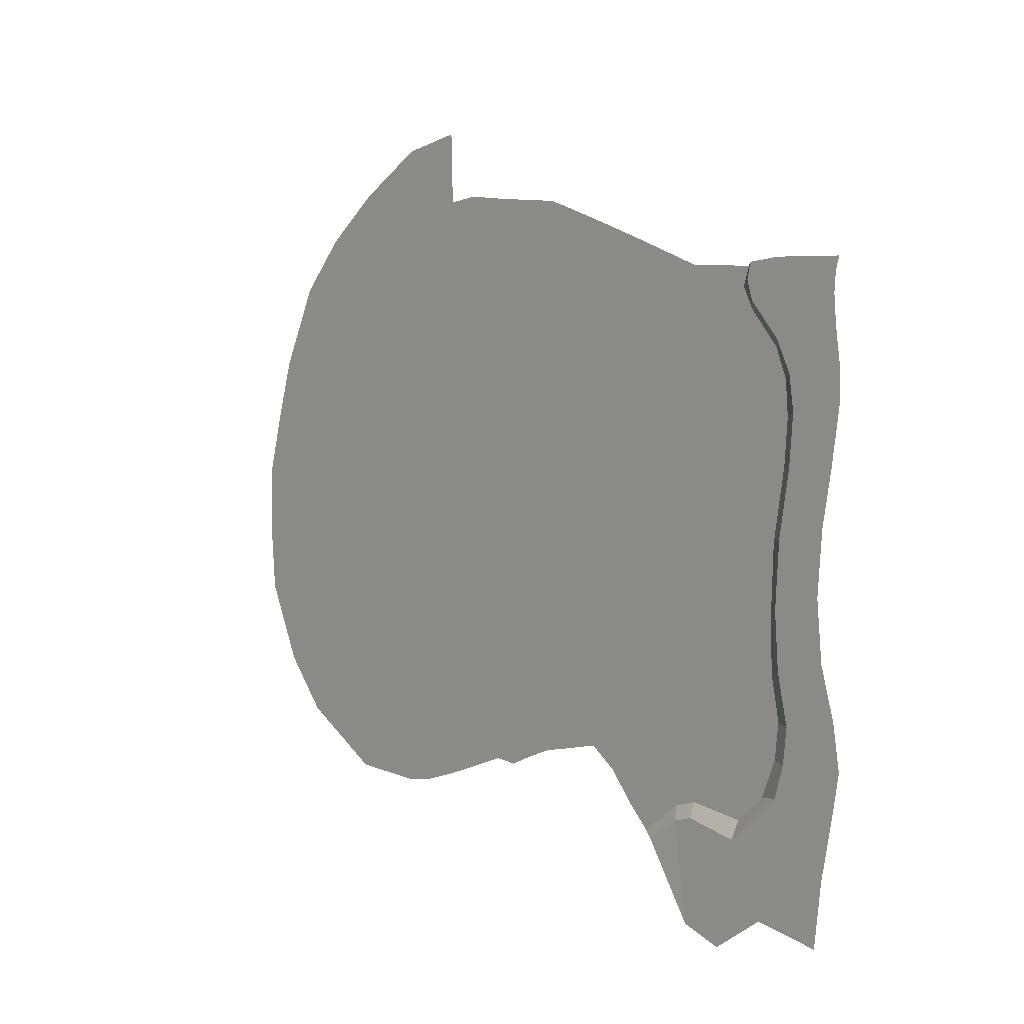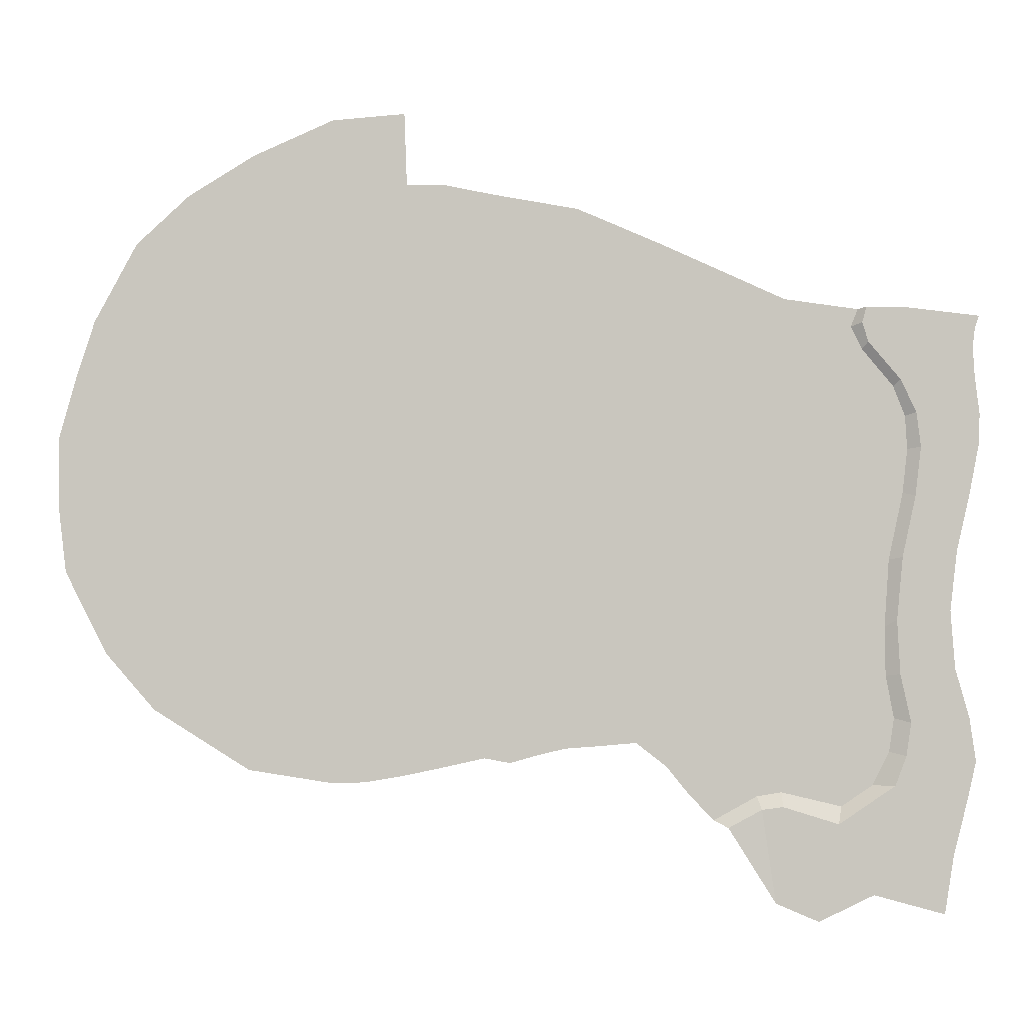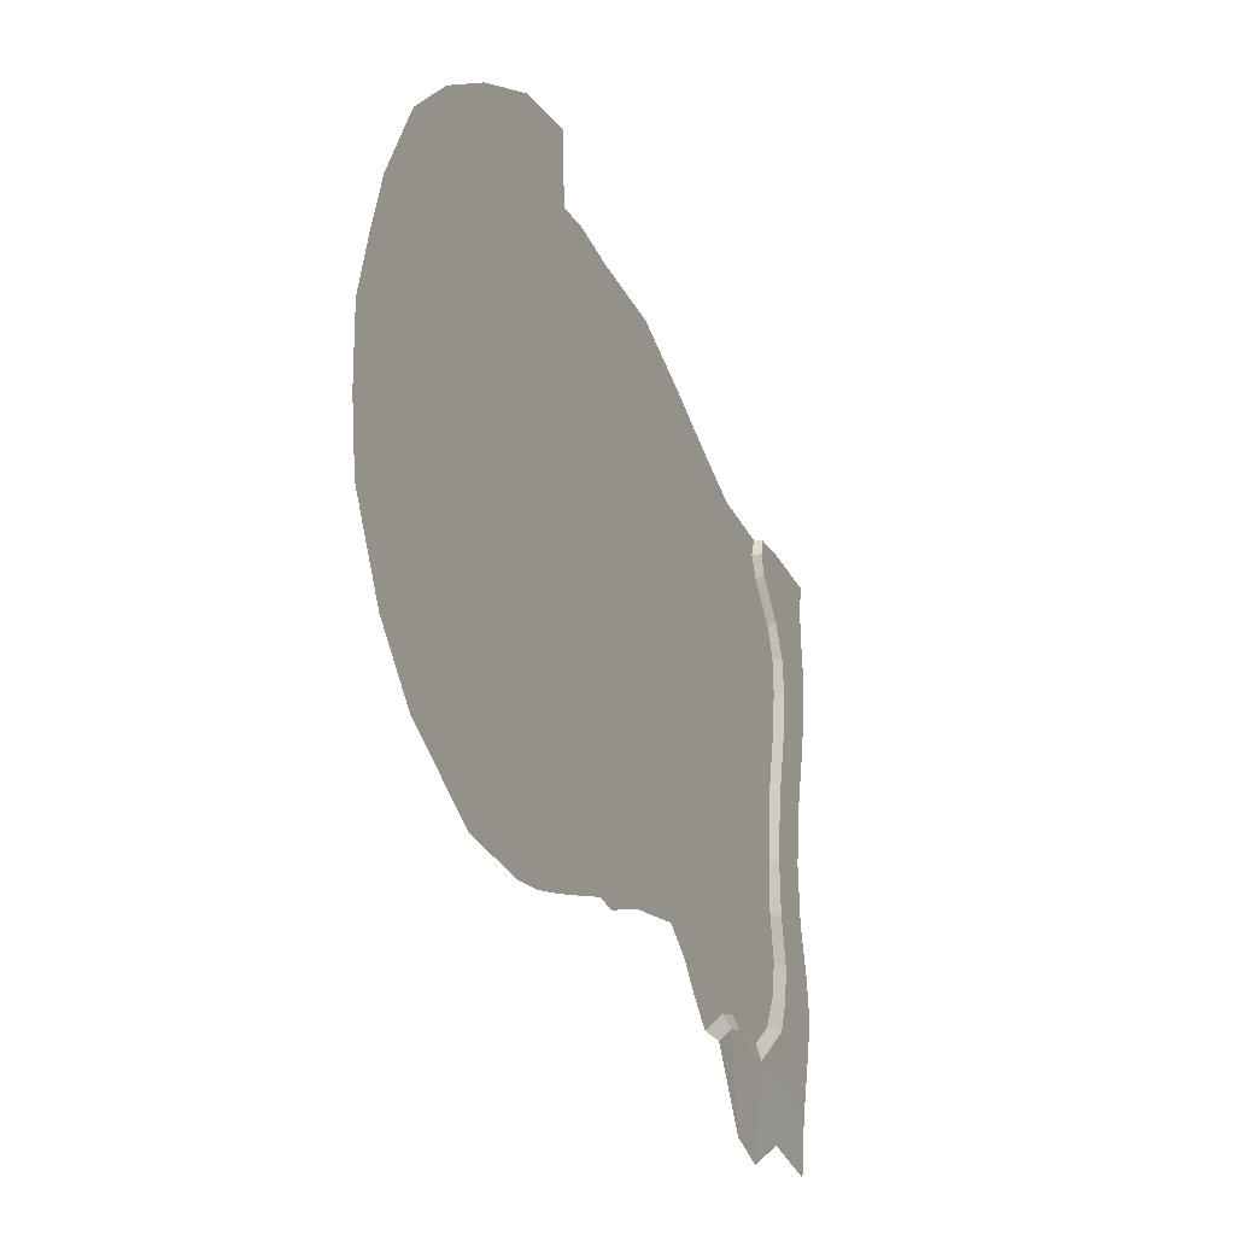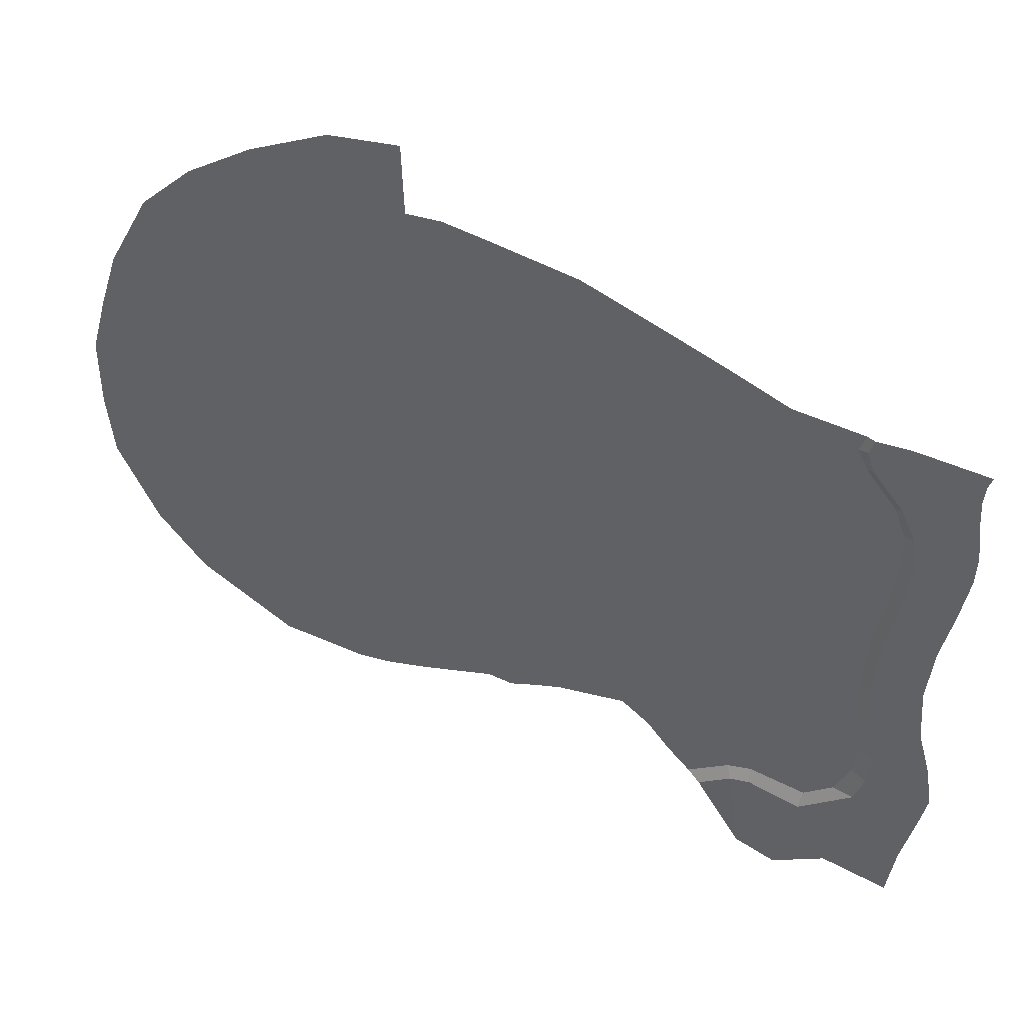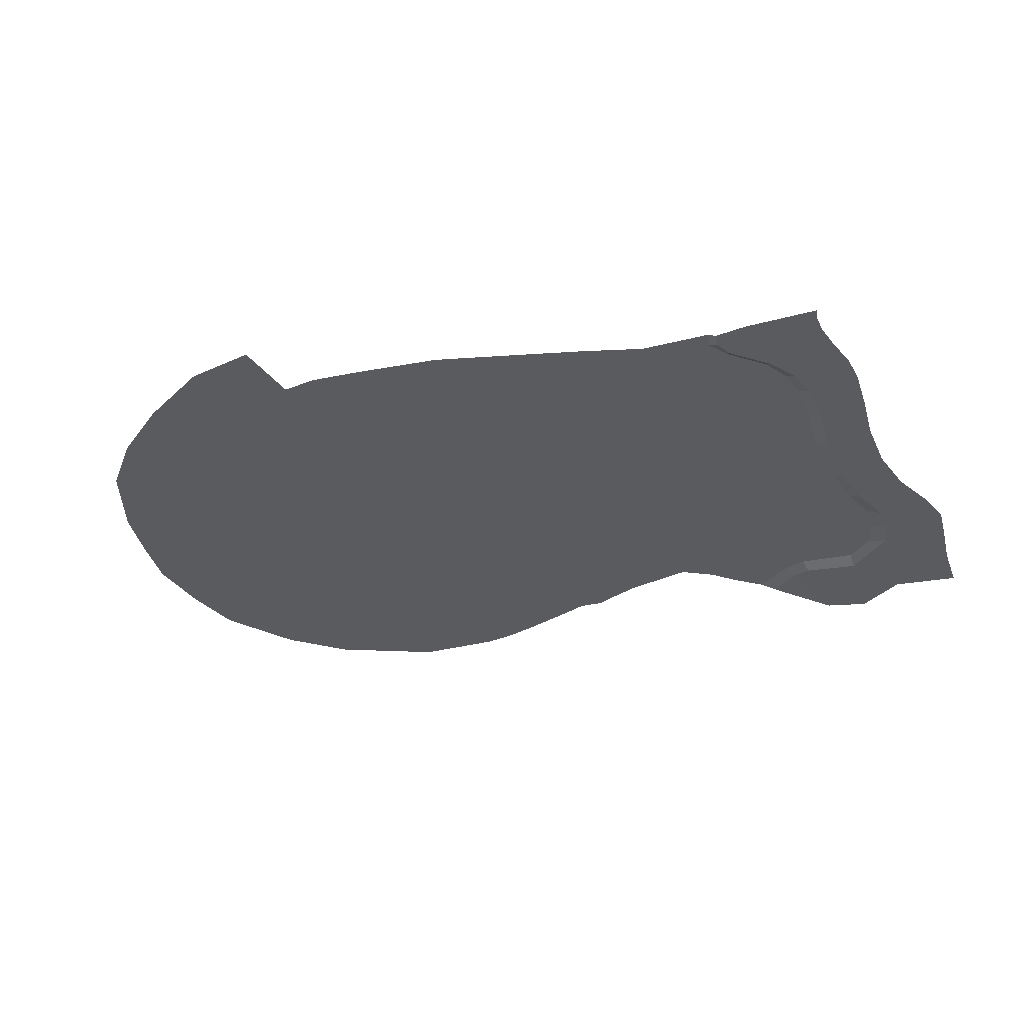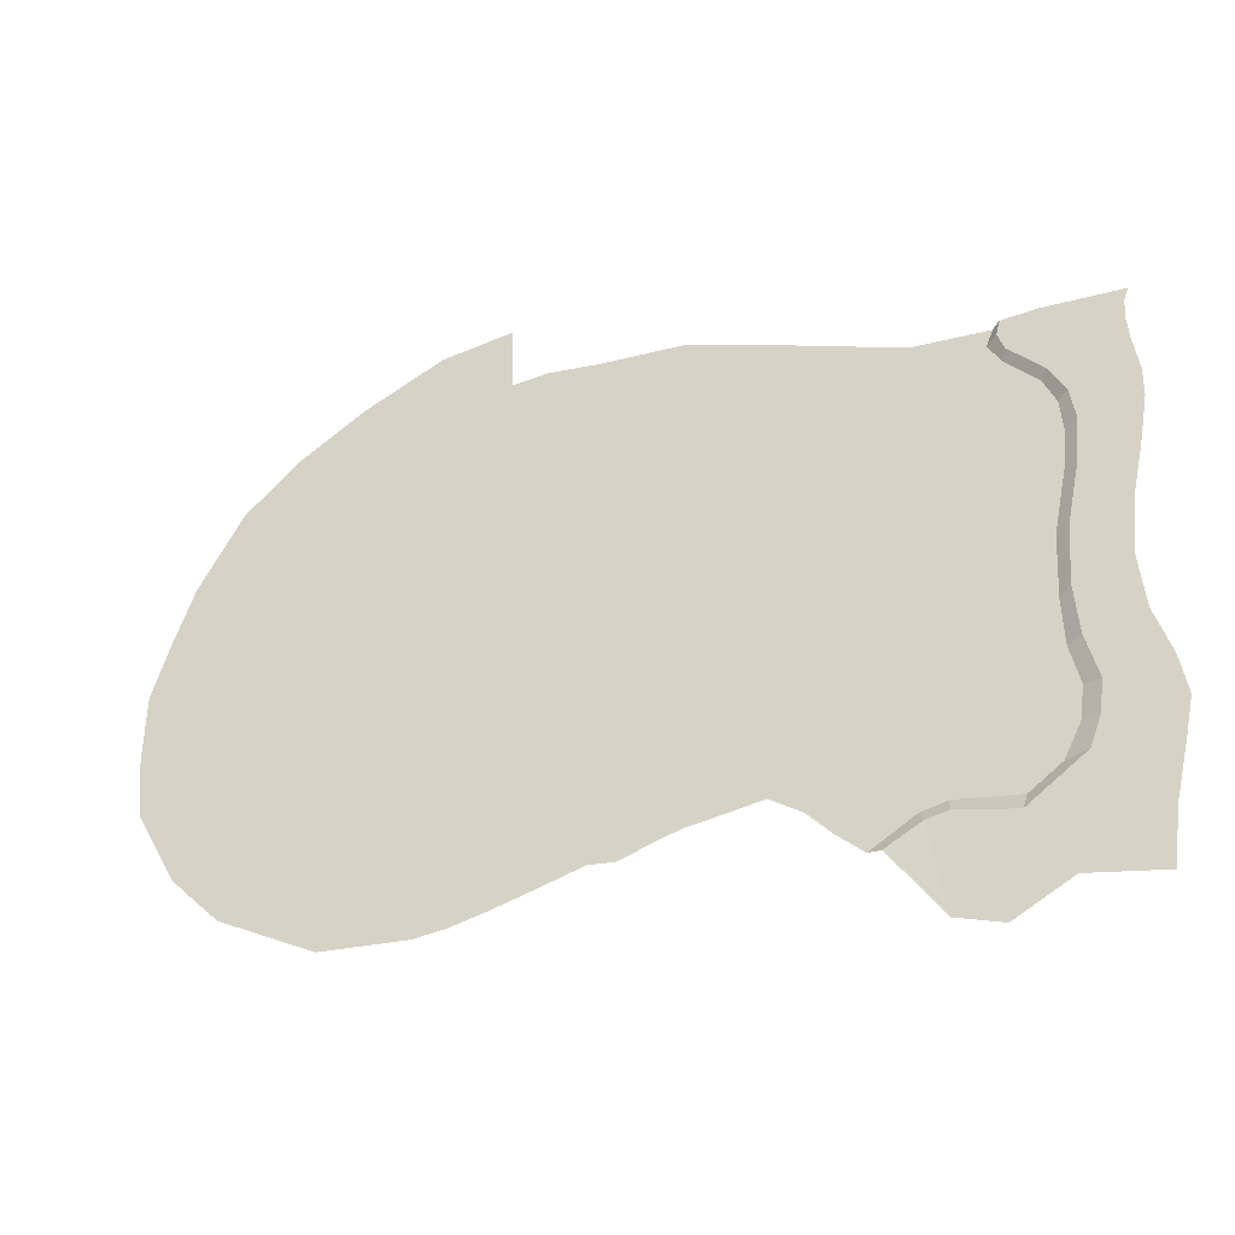
<metadata>
{"format":"obj","ext":"obj","renderer":"f3d","projection":"perspective","resolution":1024,"background":"white","views":[{"elev":-4.1,"azim":52.7,"up":"+Z"},{"elev":-2.5,"azim":4.5,"up":"+Z"},{"elev":-20.9,"azim":-67.1,"up":"+Z"},{"elev":41.9,"azim":21.3,"up":"+Z"},{"elev":-33.2,"azim":28.1,"up":"+Y"},{"elev":-42.2,"azim":24.3,"up":"+Z"}]}
</metadata>
<code>
g default
v -2.476 -0.1825 1.282
v -3.078 -0.1825 1.36
v -3.352 -0.1825 1.363
v -3.385 -0.1825 1.241
v -3.34 -0.1825 1.087
v -3.089 -0.1825 0.785
v -2.969 -0.1825 0.5284
v -2.935 -0.1825 0.2547
v -2.98 -0.1825 -0.1291
v -3.083 -0.1825 -0.6101
v -3.13 -0.1825 -1.103
v -3.108 -0.1825 -1.527
v -3.026 -0.1825 -1.906
v -3.065 -0.1825 -2.166
v -3.152 -0.1825 -2.397
v -3.591 -0.1825 -2.699
v -4.024 -0.1825 -2.568
v -4.189 -0.1825 -2.591
v -4.452 -0.1923 -2.733
v -4.084 -0.1825 -3.32
v -3.75 -0.1825 -3.458
v -3.322 -0.1825 -3.247
v -2.778 -0.1848 -3.39
v -2.527 -0.1825 1.036
v -2.514 -0.1825 0.8084
v -2.479 -0.1825 0.5079
v -2.489 -0.1825 0.2633
v -2.567 -0.1825 -0.1426
v -2.663 -0.1825 -0.5599
v -2.717 -0.1825 -1.029
v -2.684 -0.1825 -1.48
v -2.577 -0.1825 -1.867
v -2.529 -0.1825 -2.205
v -2.595 -0.1825 -2.495
v -2.707 -0.1825 -2.942
v -3.419 -0.1345 1.35
v -3.472 -0.1345 1.21
v -3.387 -0.1345 1.033
v -3.145 -0.1345 0.7386
v -3.054 -0.1345 0.5027
v -3.038 -0.1345 0.2401
v -3.077 -0.1345 -0.1038
v -3.188 -0.1345 -0.6303
v -3.224 -0.1345 -1.156
v -3.219 -0.1345 -1.541
v -3.156 -0.1345 -1.872
v -3.195 -0.1345 -2.136
v -3.328 -0.1345 -2.397
v -3.569 -0.1345 -2.563
v -4.035 -0.1345 -2.456
v -4.228 -0.1345 -2.488
v -4.566 -0.1345 -2.679
v -3.992 -0.1345 1.435
v -4.461 -0.1377 1.652
v -4.973 -0.1513 1.885
v -5.511 -0.1586 2.12
v -5.635 -0.1622 2.172
v -6.309 -0.1345 2.302
v -6.718 -0.1345 2.388
v -7.005 -0.1345 2.385
v -7.027 -0.1345 2.965
v -7.607 -0.1345 2.923
v -8.25 -0.1345 2.644
v -8.782 -0.1345 2.324
v -9.208 -0.1345 1.935
v -9.55 -0.1345 1.31
v -9.704 -0.1345 0.8353
v -9.835 -0.1345 0.3675
v -9.832 -0.1345 -0.2065
v -9.772 -0.1345 -0.7175
v -9.437 -0.1345 -1.372
v -9.041 -0.1345 -1.824
v -8.268 -0.1345 -2.303
v -7.585 -0.1345 -2.406
v -6.712 -0.1345 -2.277
v -5.449 -0.133 -2.1
v -5.175 -0.1345 -2.074
v -4.938 -0.1345 -2.258
v -4.758 -0.1345 -2.479
v -7.328 -0.1345 -2.396
v -7.037 -0.1345 -2.346
v -6.378 -0.1337 -2.201
v -6.173 -0.1334 -2.238
v -5.74 -0.1331 -2.123
v -5.969 -0.1332 -2.179
v -2.51 -0.1825 1.187
g polySurface6291 polySurface6047
f 17 16 20
f 20 16 21
f 20 18 17
f 20 19 18
f 4 3 86
f 3 2 86
f 2 1 86
f 4 86 5
f 5 86 24
f 5 24 6
f 6 24 25
f 6 25 7
f 7 25 26
f 7 26 8
f 8 26 27
f 9 8 28
f 28 8 27
f 28 29 9
f 9 29 10
f 11 10 30
f 30 10 29
f 12 11 31
f 31 11 30
f 12 31 13
f 13 31 32
f 13 32 14
f 14 32 33
f 15 14 34
f 34 14 33
f 16 15 35
f 35 15 34
f 21 16 22
f 16 35 22
f 23 22 35
f 37 36 4
f 4 36 3
f 38 37 5
f 5 37 4
f 39 38 6
f 6 38 5
f 40 39 7
f 7 39 6
f 41 40 8
f 8 40 7
f 42 41 9
f 9 41 8
f 43 42 10
f 10 42 9
f 44 43 11
f 11 43 10
f 45 44 12
f 12 44 11
f 13 46 12
f 12 46 45
f 14 47 13
f 13 47 46
f 48 47 15
f 15 47 14
f 49 48 16
f 16 48 15
f 50 49 17
f 17 49 16
f 51 50 18
f 18 50 17
f 19 52 18
f 18 52 51
f 36 37 53
f 61 60 62
f 52 79 51
f 62 60 63
f 49 50 48
f 48 50 47
f 47 50 46
f 46 50 45
f 63 60 64
f 37 38 53
f 79 78 51
f 73 72 74
f 70 69 71
f 68 67 69
f 65 64 66
f 64 60 66
f 66 60 67
f 67 60 69
f 69 60 71
f 71 60 72
f 72 60 74
f 74 60 80
f 80 60 81
f 81 60 75
f 75 60 82
f 82 60 83
f 60 59 83
f 59 58 83
f 83 58 85
f 58 57 85
f 85 57 84
f 57 56 84
f 56 55 84
f 84 55 76
f 76 55 77
f 55 54 77
f 54 53 77
f 53 38 77
f 38 39 77
f 39 40 77
f 40 41 77
f 41 42 77
f 42 43 77
f 43 44 77
f 77 44 78
f 78 44 51
f 44 45 51
f 45 50 51

</code>
